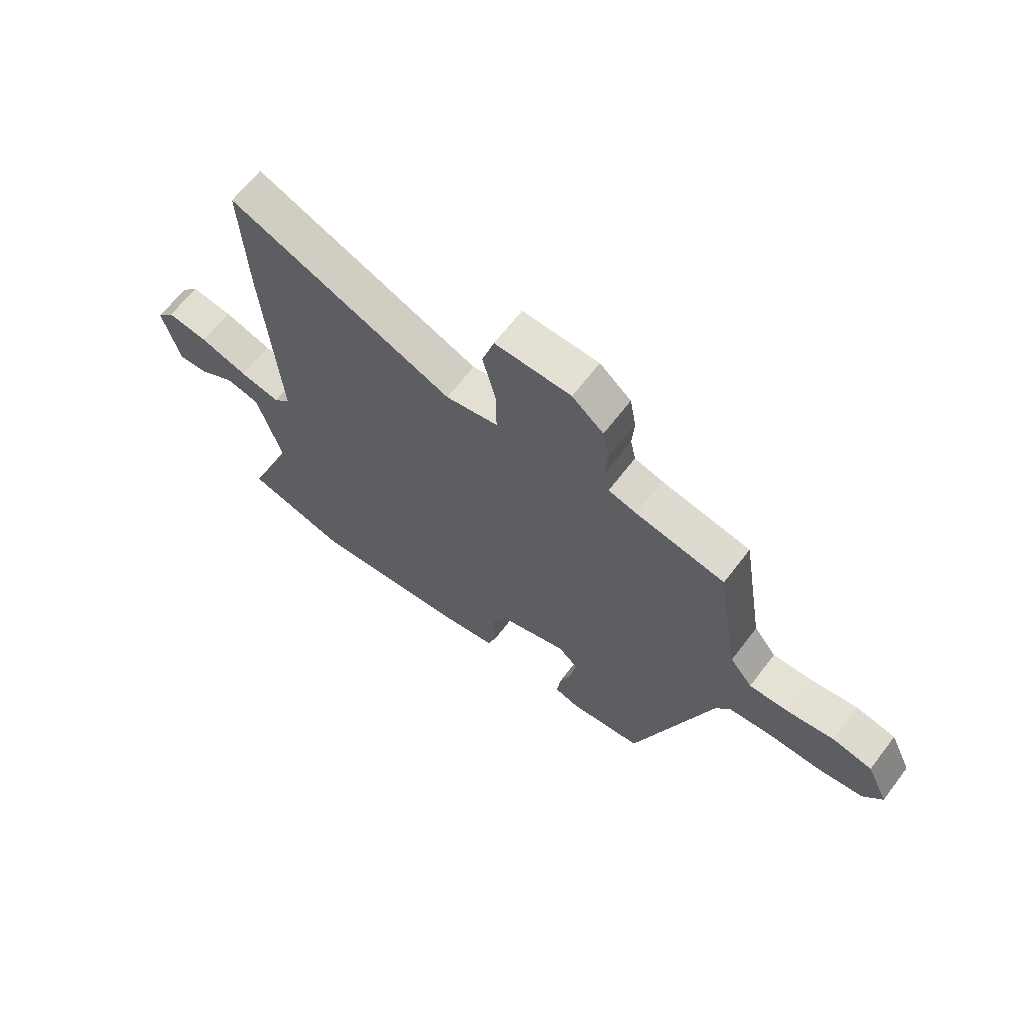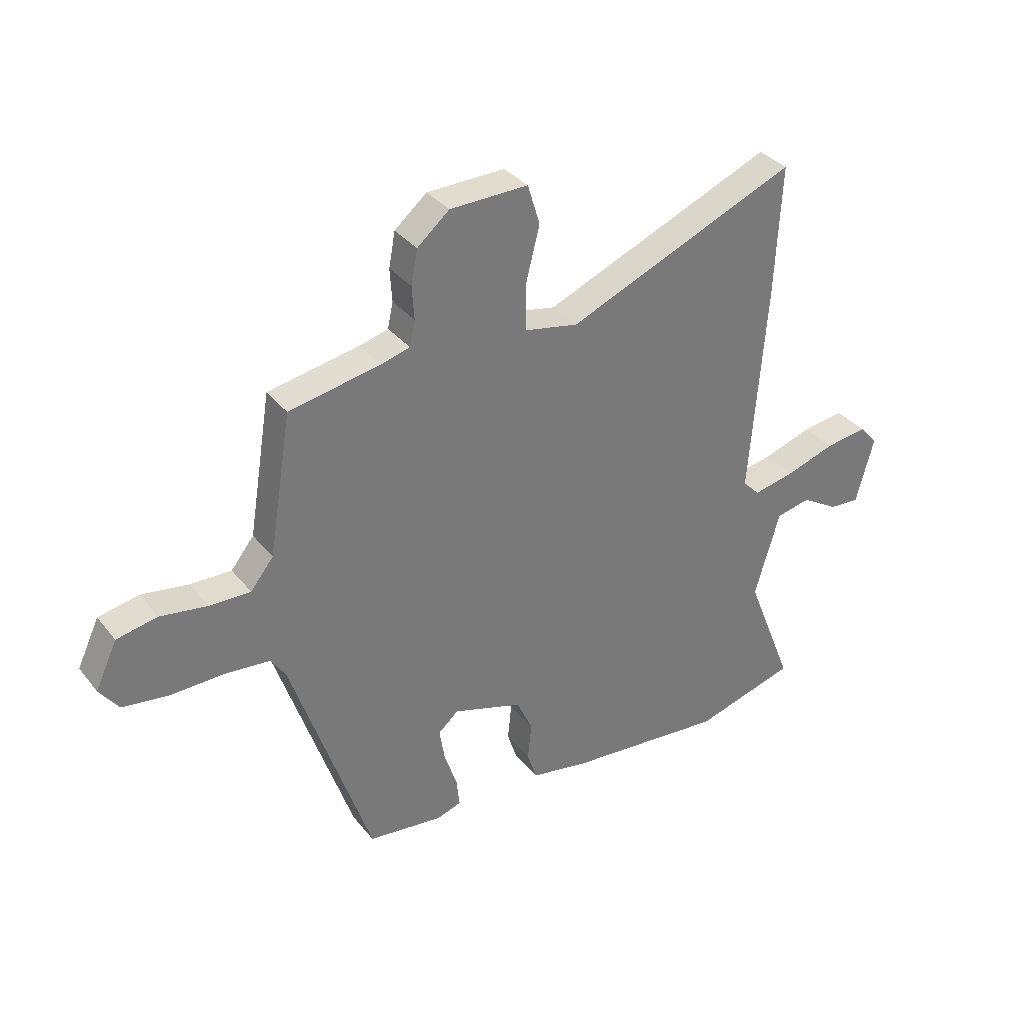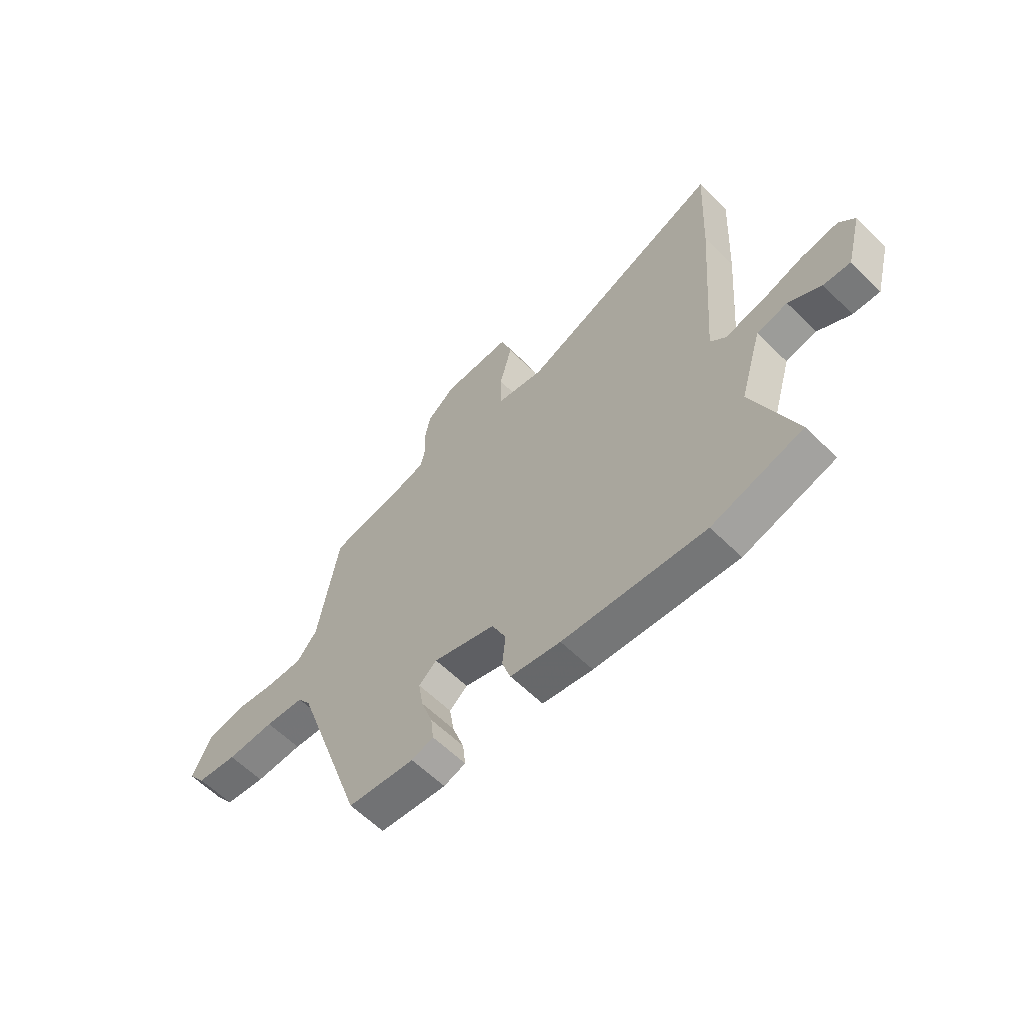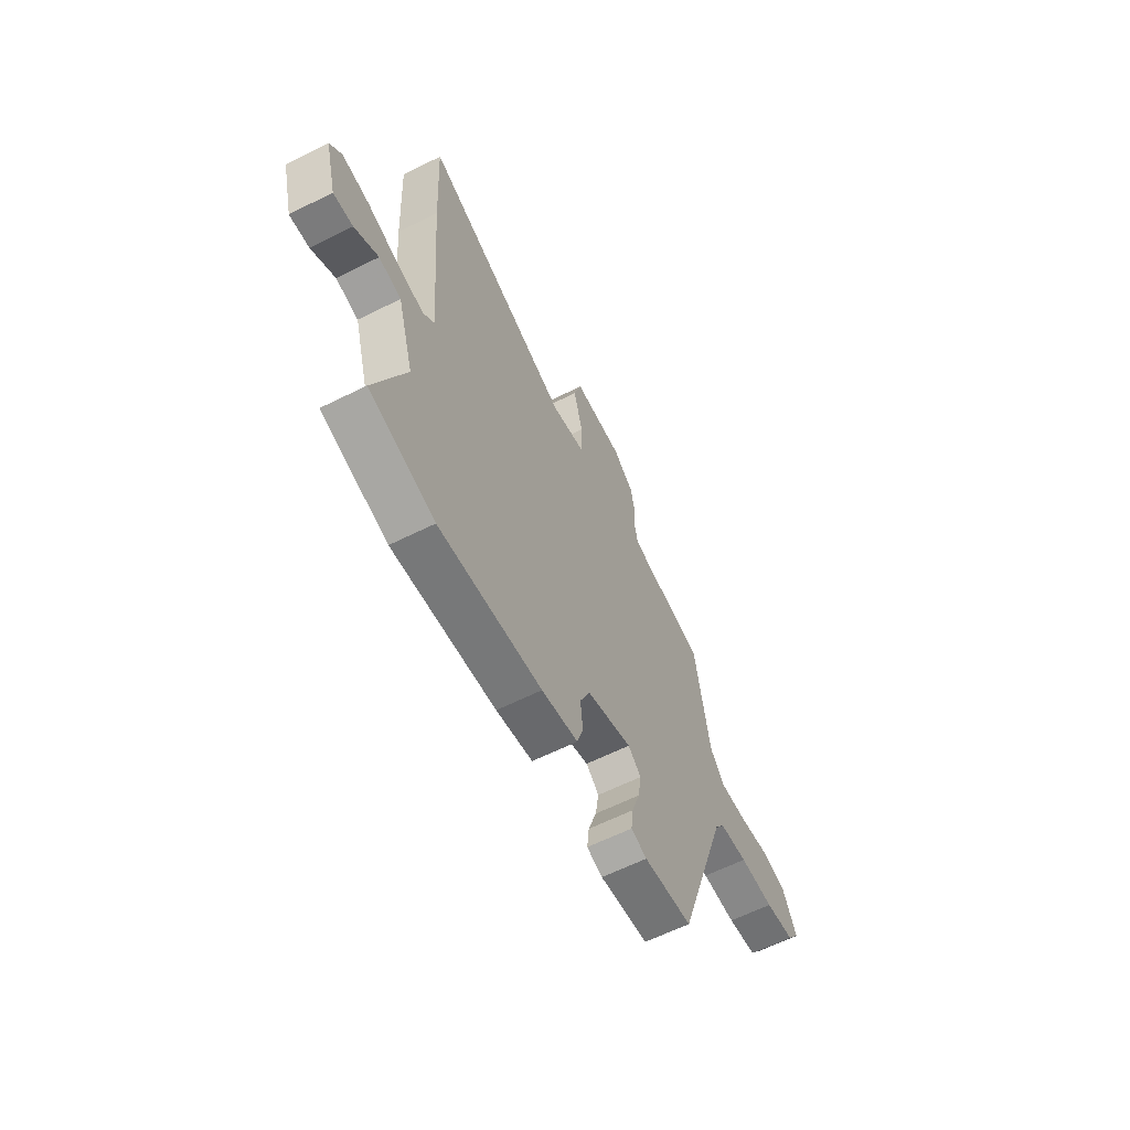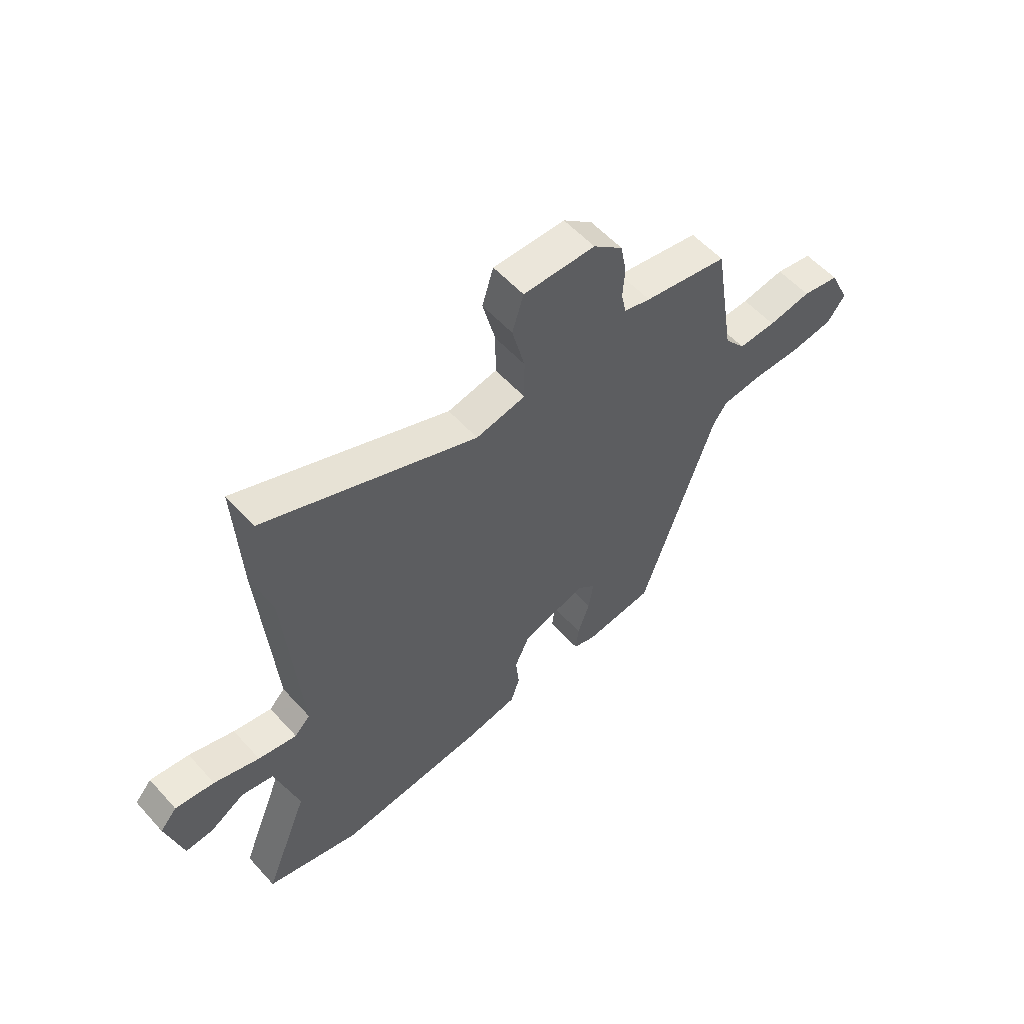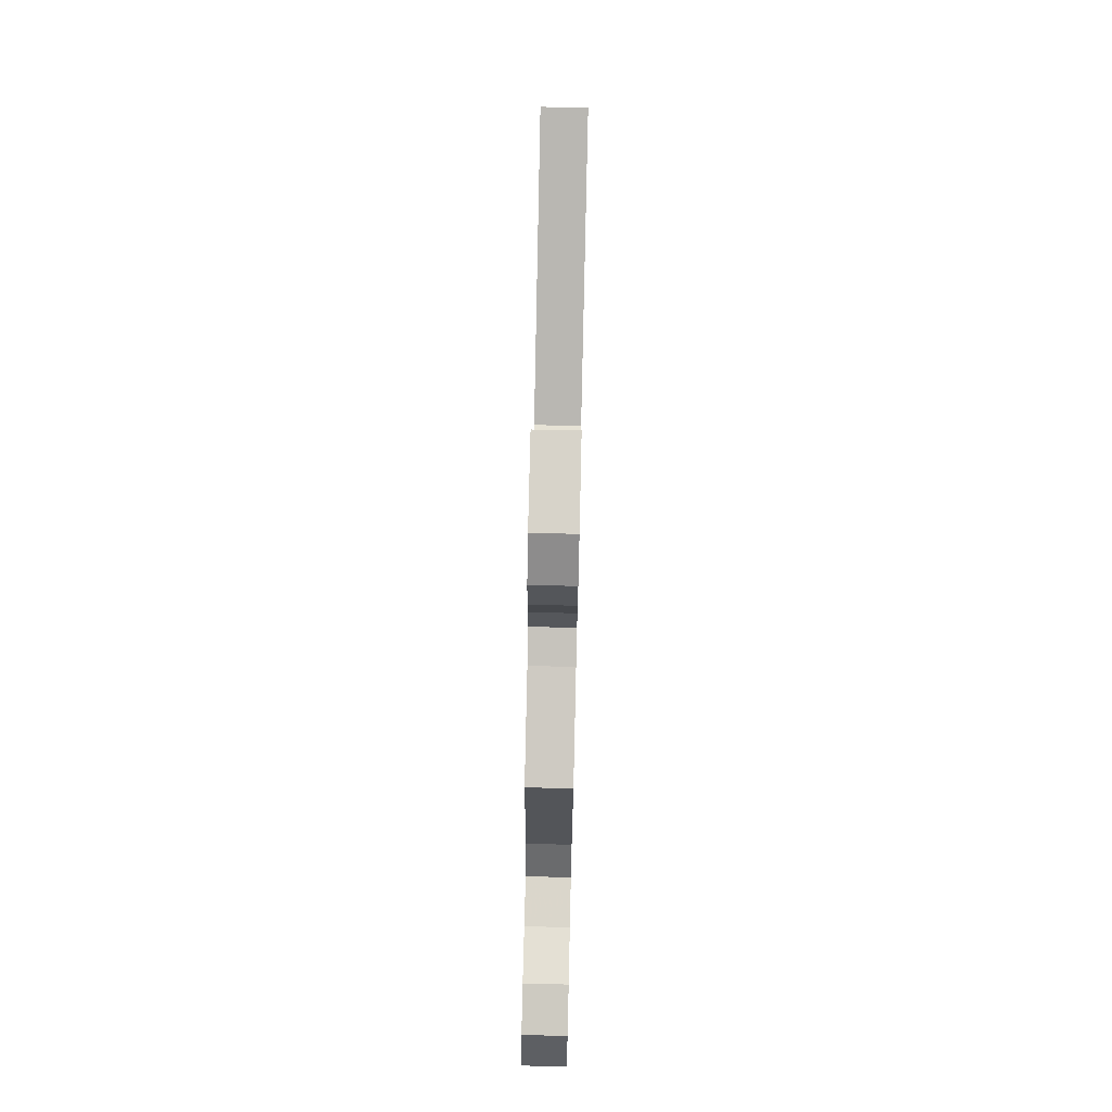
<metadata>
{"format":"obj","ext":"obj","renderer":"f3d","projection":"perspective","resolution":1024,"background":"white","views":[{"elev":64.9,"azim":37.3,"up":"+Z"},{"elev":34.3,"azim":147.4,"up":"+Z"},{"elev":-60.9,"azim":-135.0,"up":"+Z"},{"elev":-61.9,"azim":-63.1,"up":"+Z"},{"elev":56.6,"azim":-41.5,"up":"+Z"},{"elev":75.2,"azim":91.3,"up":"+Z"}]}
</metadata>
<code>
v 0.47 0.07 0.493
v 0.513 0.07 0.231
v 0.556 0.07 0.177
v 0.633 0.07 0.179
v 0.721 0.07 0.193
v 0.797 0.07 0.178
v 0.838 0.07 0.091
v 0.802 0.07 0.042
v 0.716 0.07 0.03
v 0.615 0.07 0.032
v 0.532 0.07 0.024
v 0.504 0.07 -0.017
v 0.354 0.07 -0.464
v 0.213 0.07 -0.481
v 0.167 0.07 -0.466
v 0.173 0.07 -0.412
v 0.197 0.07 -0.341
v 0.207 0.07 -0.278
v 0.169 0.07 -0.245
v 0.038 0.07 -0.287
v 0.008 0.07 -0.353
v 0.015 0.07 -0.423
v -0.003 0.07 -0.478
v -0.109 0.07 -0.498
v -0.409 0.07 -0.526
v -0.6 0.07 -0.472
v -0.51 0.07 -0.245
v -0.557 0.07 -0.084
v -0.622 0.07 -0.07
v -0.691 0.07 -0.112
v -0.748 0.07 -0.116
v -0.781 0.07 0.009
v -0.747 0.07 0.048
v -0.668 0.07 0.037
v -0.576 0.07 0.007
v -0.498 0.07 -0.009
v -0.466 0.07 0.023
v -0.496 0.07 0.416
v -0.508 0.07 0.662
v -0.077 0.07 0.483
v 0.024 0.07 0.503
v 0.024 0.07 0.589
v -0.002 0.07 0.692
v 0.021 0.07 0.767
v 0.167 0.07 0.764
v 0.227 0.07 0.713
v 0.239 0.07 0.649
v 0.235 0.07 0.587
v 0.245 0.07 0.54
v 0.299 0.07 0.525
v 0.47 0 0.493
v 0.513 0 0.231
v 0.556 0 0.177
v 0.633 0 0.179
v 0.721 0 0.193
v 0.797 0 0.178
v 0.838 0 0.091
v 0.802 0 0.042
v 0.716 0 0.03
v 0.615 0 0.032
v 0.532 0 0.024
v 0.504 0 -0.017
v 0.354 0 -0.464
v 0.213 0 -0.481
v 0.167 0 -0.466
v 0.173 0 -0.412
v 0.197 0 -0.341
v 0.207 0 -0.278
v 0.169 0 -0.245
v 0.038 0 -0.287
v 0.008 0 -0.353
v 0.015 0 -0.423
v -0.003 0 -0.478
v -0.109 0 -0.498
v -0.409 0 -0.526
v -0.6 0 -0.472
v -0.51 0 -0.245
v -0.557 0 -0.084
v -0.622 0 -0.07
v -0.691 0 -0.112
v -0.748 0 -0.116
v -0.781 0 0.009
v -0.747 0 0.048
v -0.668 0 0.037
v -0.576 0 0.007
v -0.498 0 -0.009
v -0.466 0 0.023
v -0.496 0 0.416
v -0.508 0 0.662
v -0.077 0 0.483
v 0.024 0 0.503
v 0.024 0 0.589
v -0.002 0 0.692
v 0.021 0 0.767
v 0.167 0 0.764
v 0.227 0 0.713
v 0.239 0 0.649
v 0.235 0 0.587
v 0.245 0 0.54
v 0.299 0 0.525
f 46 47 48
f 45 46 48
f 44 45 48
f 43 44 48
f 42 43 48
f 41 42 48 49
f 40 41 49 50
f 37 38 39 40
f 33 34 35
f 32 33 35
f 31 32 35
f 30 31 35
f 29 30 35
f 28 29 35 36
f 27 28 36 37
f 25 26 27
f 24 25 27
f 23 24 27
f 22 23 27
f 21 22 27
f 37 40 50
f 27 37 50
f 21 27 50
f 20 21 50
f 15 16 17
f 14 15 17
f 13 14 17
f 12 13 17
f 11 12 17 18
f 8 9 10
f 7 8 10
f 6 7 10
f 5 6 10
f 4 5 10
f 3 4 10 11
f 11 18 19
f 3 11 19
f 2 3 19
f 19 20 50
f 2 19 50
f 1 2 50
f 98 97 96
f 98 96 95
f 98 95 94
f 98 94 93
f 98 93 92
f 99 98 92 91
f 100 99 91 90
f 90 89 88 87
f 85 84 83
f 85 83 82
f 85 82 81
f 85 81 80
f 85 80 79
f 86 85 79 78
f 87 86 78 77
f 77 76 75
f 77 75 74
f 77 74 73
f 77 73 72
f 77 72 71
f 100 90 87
f 100 87 77
f 100 77 71
f 100 71 70
f 67 66 65
f 67 65 64
f 67 64 63
f 67 63 62
f 68 67 62 61
f 60 59 58
f 60 58 57
f 60 57 56
f 60 56 55
f 60 55 54
f 61 60 54 53
f 69 68 61
f 69 61 53
f 69 53 52
f 100 70 69
f 100 69 52
f 100 52 51
f 1 51 52 2
f 2 52 53 3
f 3 53 54 4
f 4 54 55 5
f 5 55 56 6
f 6 56 57 7
f 7 57 58 8
f 8 58 59 9
f 9 59 60 10
f 10 60 61 11
f 11 61 62 12
f 12 62 63 13
f 13 63 64 14
f 14 64 65 15
f 15 65 66 16
f 16 66 67 17
f 17 67 68 18
f 18 68 69 19
f 19 69 70 20
f 20 70 71 21
f 21 71 72 22
f 22 72 73 23
f 23 73 74 24
f 24 74 75 25
f 25 75 76 26
f 26 76 77 27
f 27 77 78 28
f 28 78 79 29
f 29 79 80 30
f 30 80 81 31
f 31 81 82 32
f 32 82 83 33
f 33 83 84 34
f 34 84 85 35
f 35 85 86 36
f 36 86 87 37
f 37 87 88 38
f 38 88 89 39
f 39 89 90 40
f 40 90 91 41
f 41 91 92 42
f 42 92 93 43
f 43 93 94 44
f 44 94 95 45
f 45 95 96 46
f 46 96 97 47
f 47 97 98 48
f 48 98 99 49
f 49 99 100 50
f 50 100 51 1

</code>
